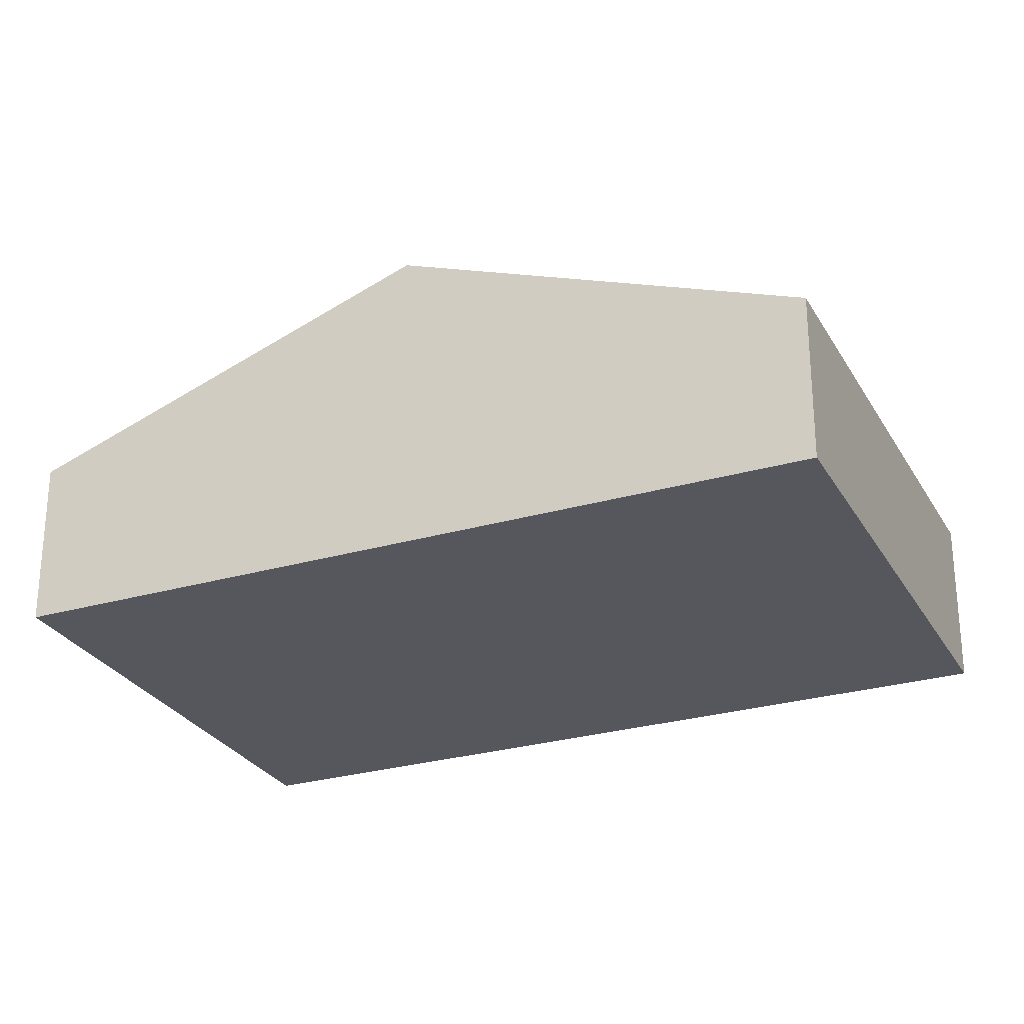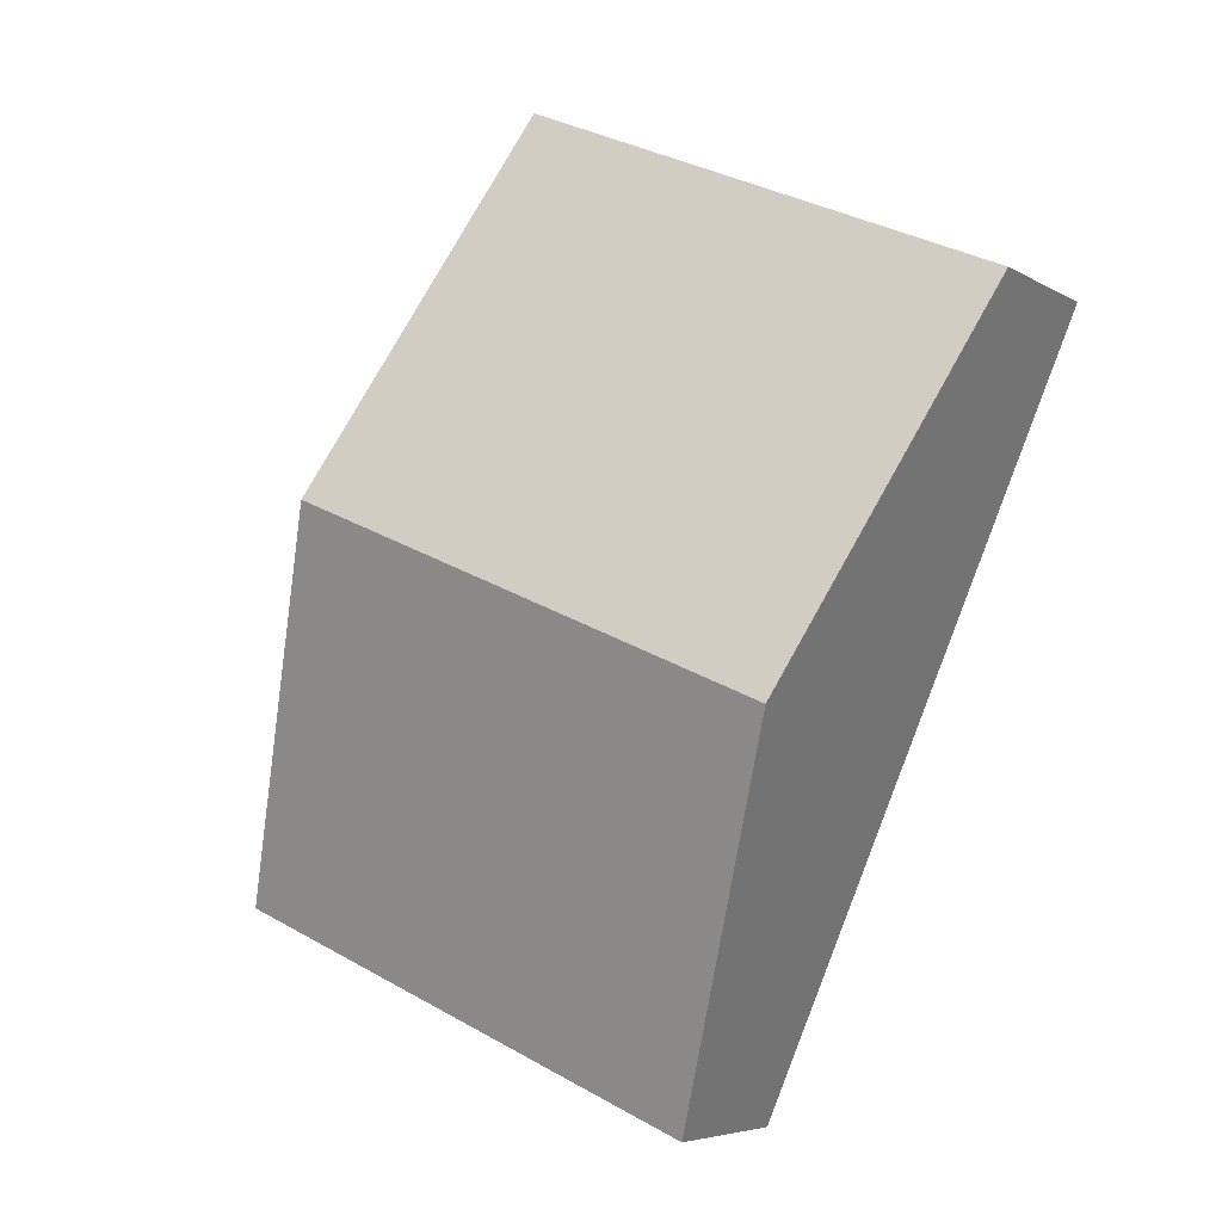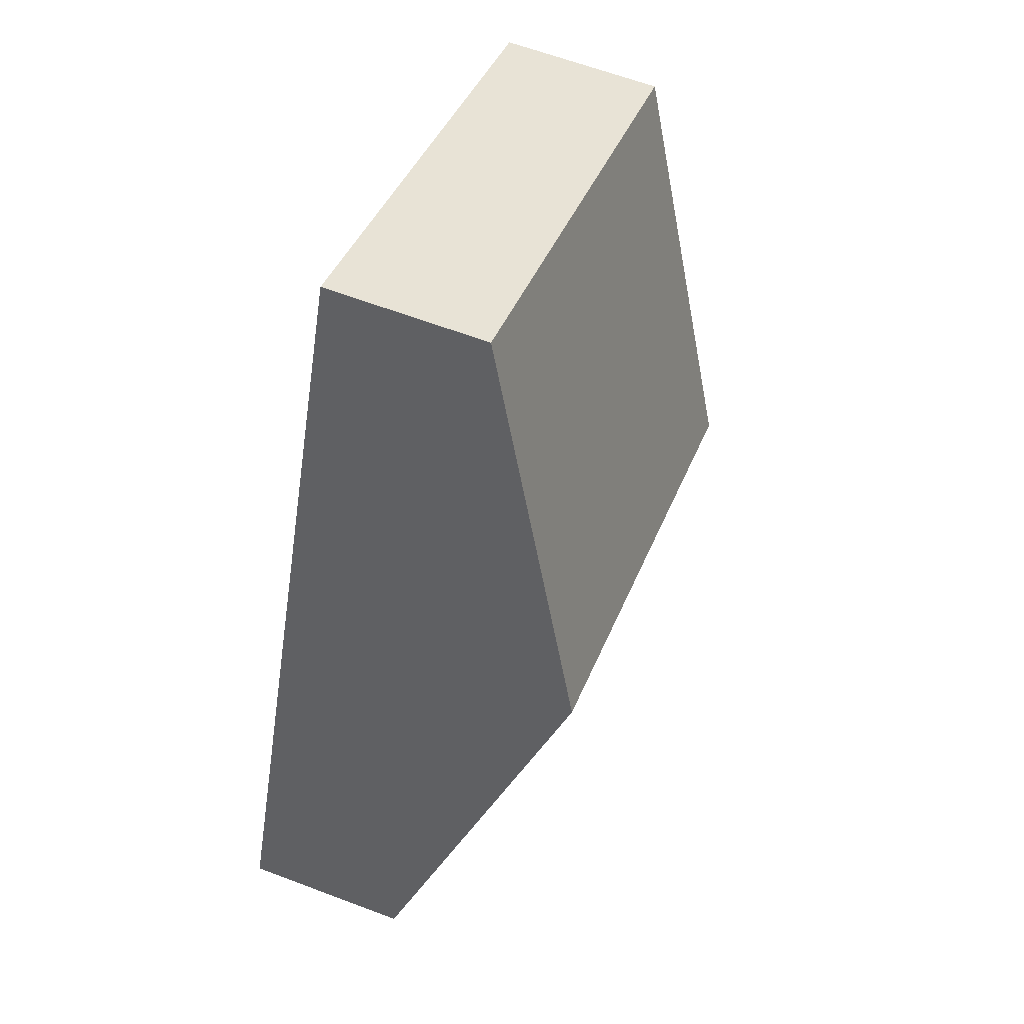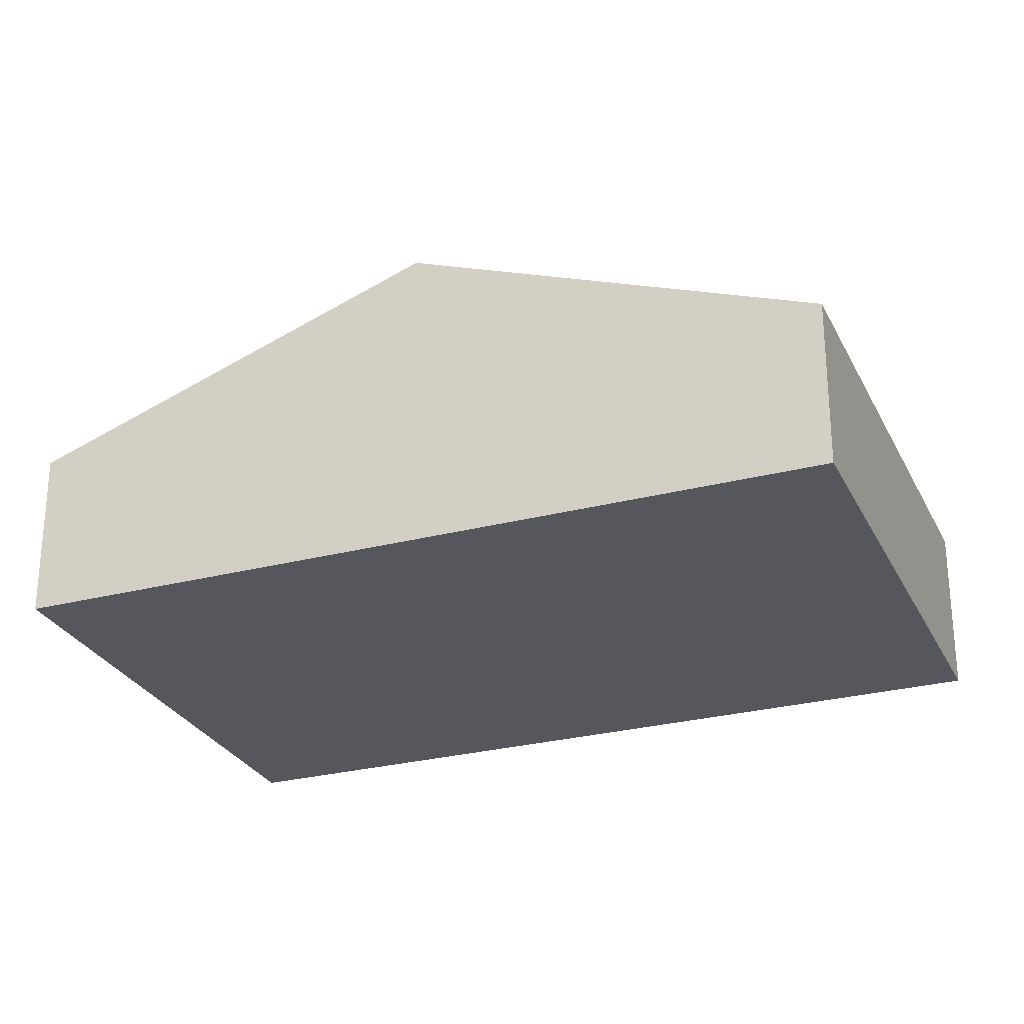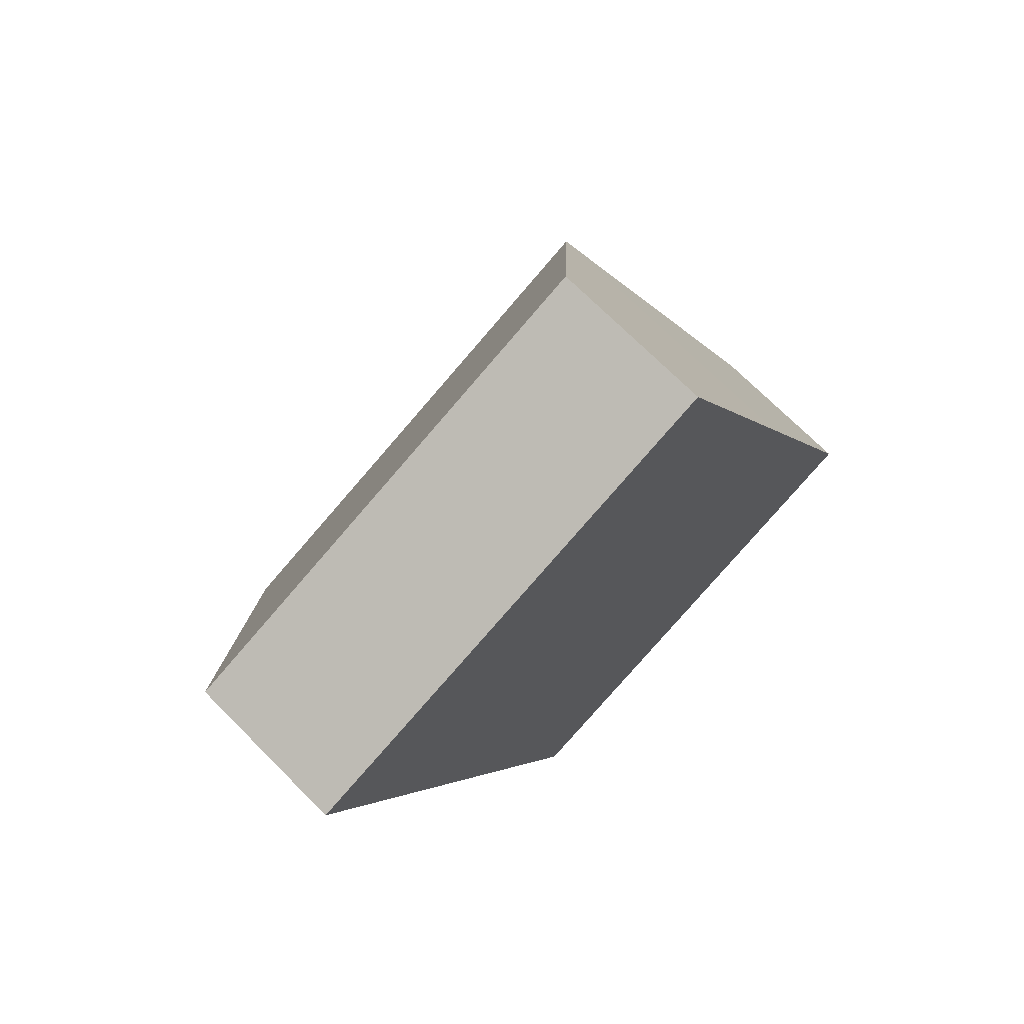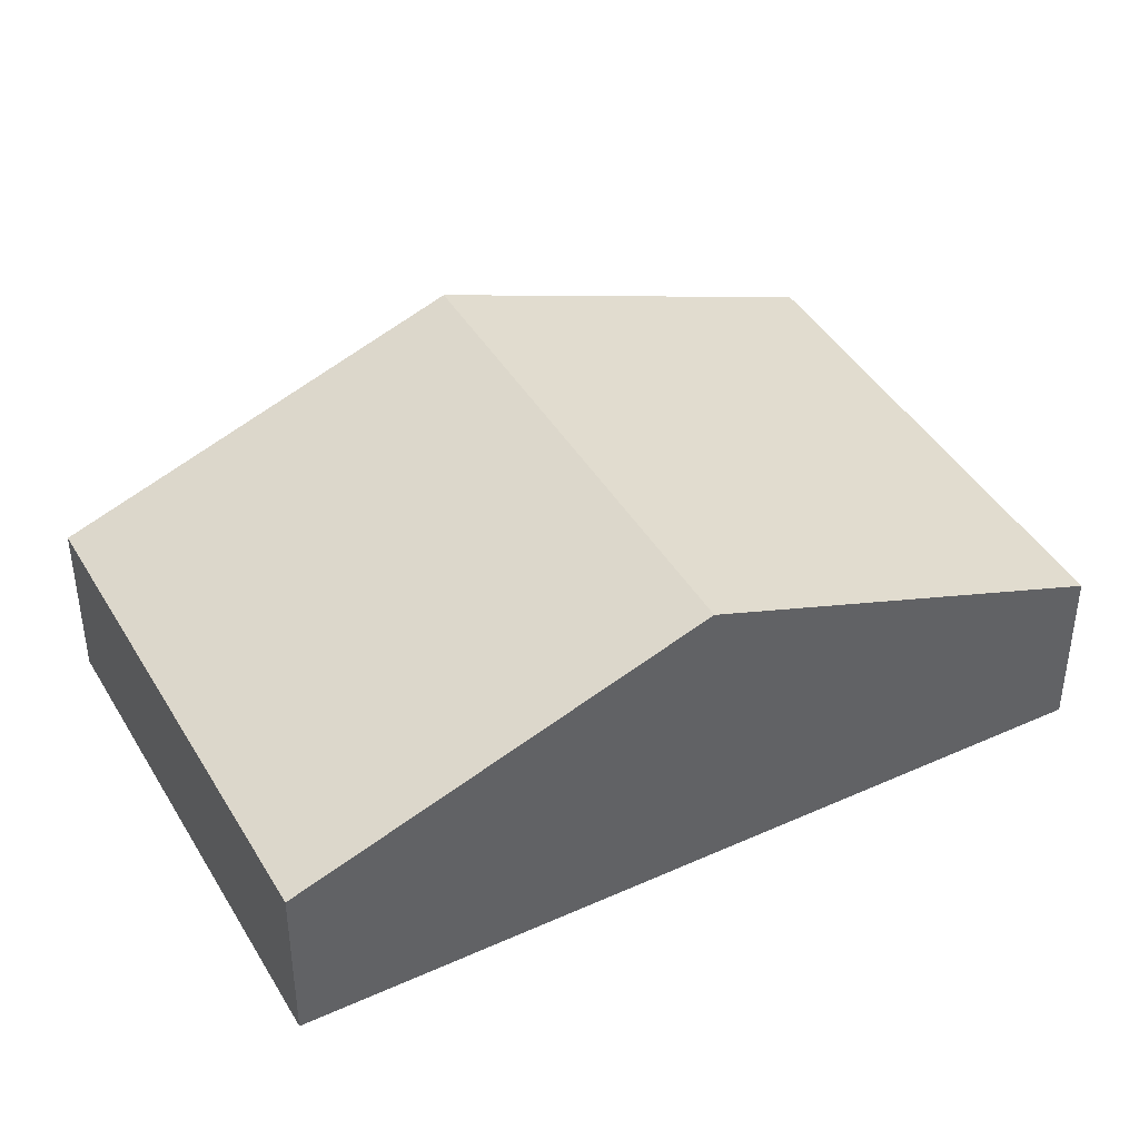
<metadata>
{"format":"obj","ext":"obj","renderer":"f3d","projection":"perspective","resolution":1024,"background":"white","views":[{"elev":-27.5,"azim":91.0,"up":"+Y"},{"elev":-5.5,"azim":-149.7,"up":"+Z"},{"elev":62.6,"azim":111.0,"up":"+Z"},{"elev":-27.6,"azim":-91.3,"up":"+Y"},{"elev":71.1,"azim":-44.8,"up":"+Z"},{"elev":42.4,"azim":-141.4,"up":"+Y"}]}
</metadata>
<code>
v  1.315 2.563 -3.092
v  6.55 1.364 -4.517
v  2.629 1.364 -6.184
v  5.236 2.563 -1.425
v  3.921 1.364 1.667
v  0 1.364 8.352e-17
v  2.629 3.787e-16 -6.184
v  1.315 1.893e-16 -3.092
v  0 0 0
v  3.921 -1.021e-16 1.667
v  5.236 8.726e-17 -1.425
v  6.55 2.766e-16 -4.517
g defaultobject
f 1 2 3
f 2 1 4
f 5 1 6
f 1 5 4
f 7 1 3
f 1 7 8
f 1 8 6
f 6 8 9
f 9 5 6
f 5 9 10
f 10 4 5
f 4 10 11
f 4 11 2
f 2 11 12
f 12 3 2
f 3 12 7
f 8 10 9
f 10 8 7
f 10 7 11
f 11 7 12

</code>
